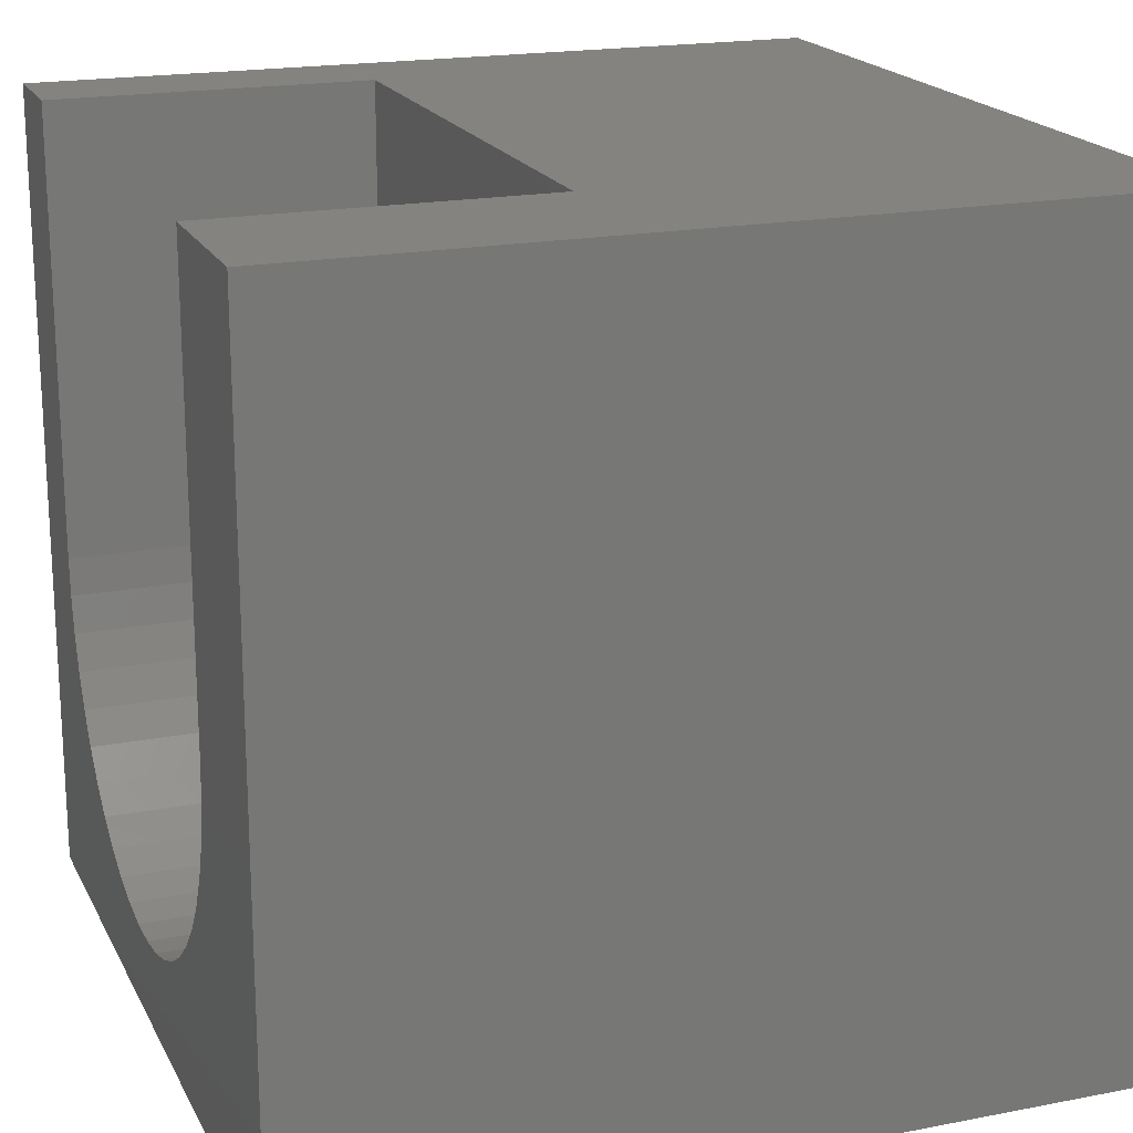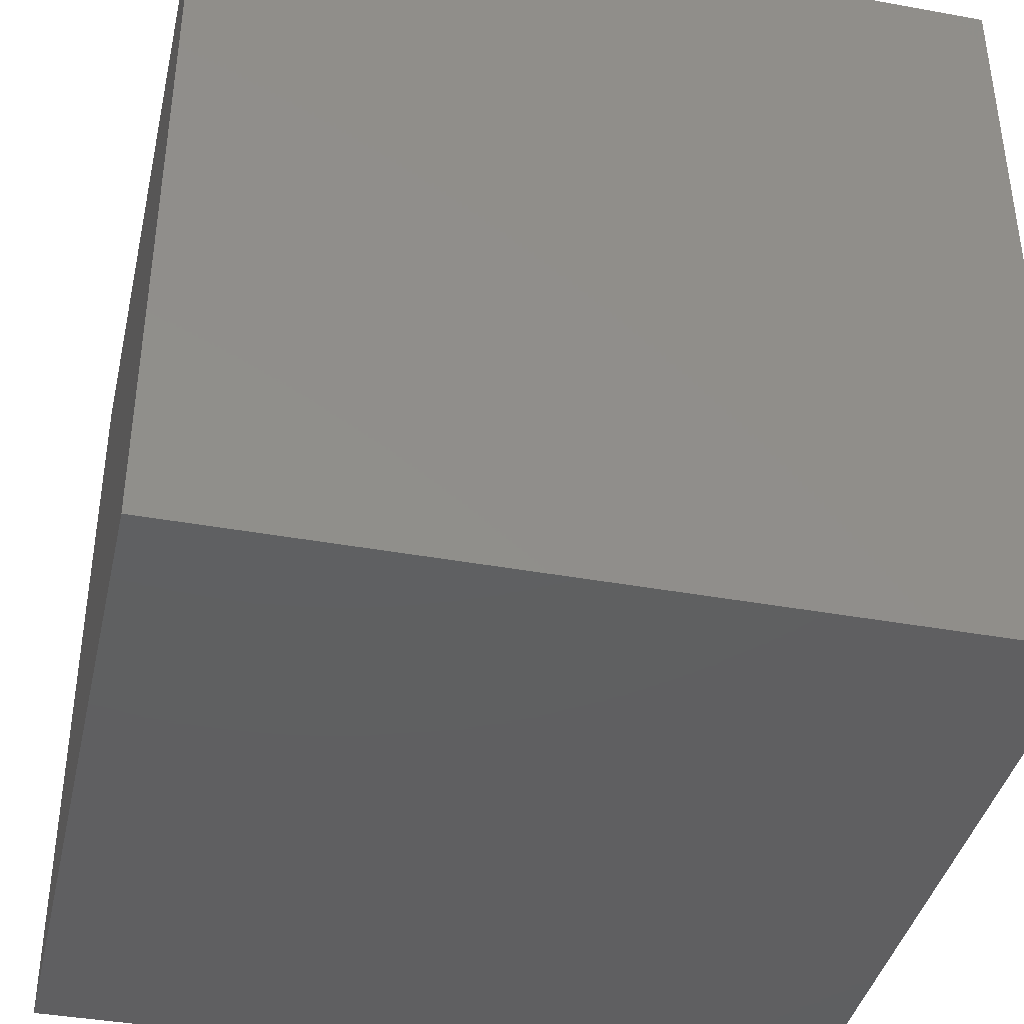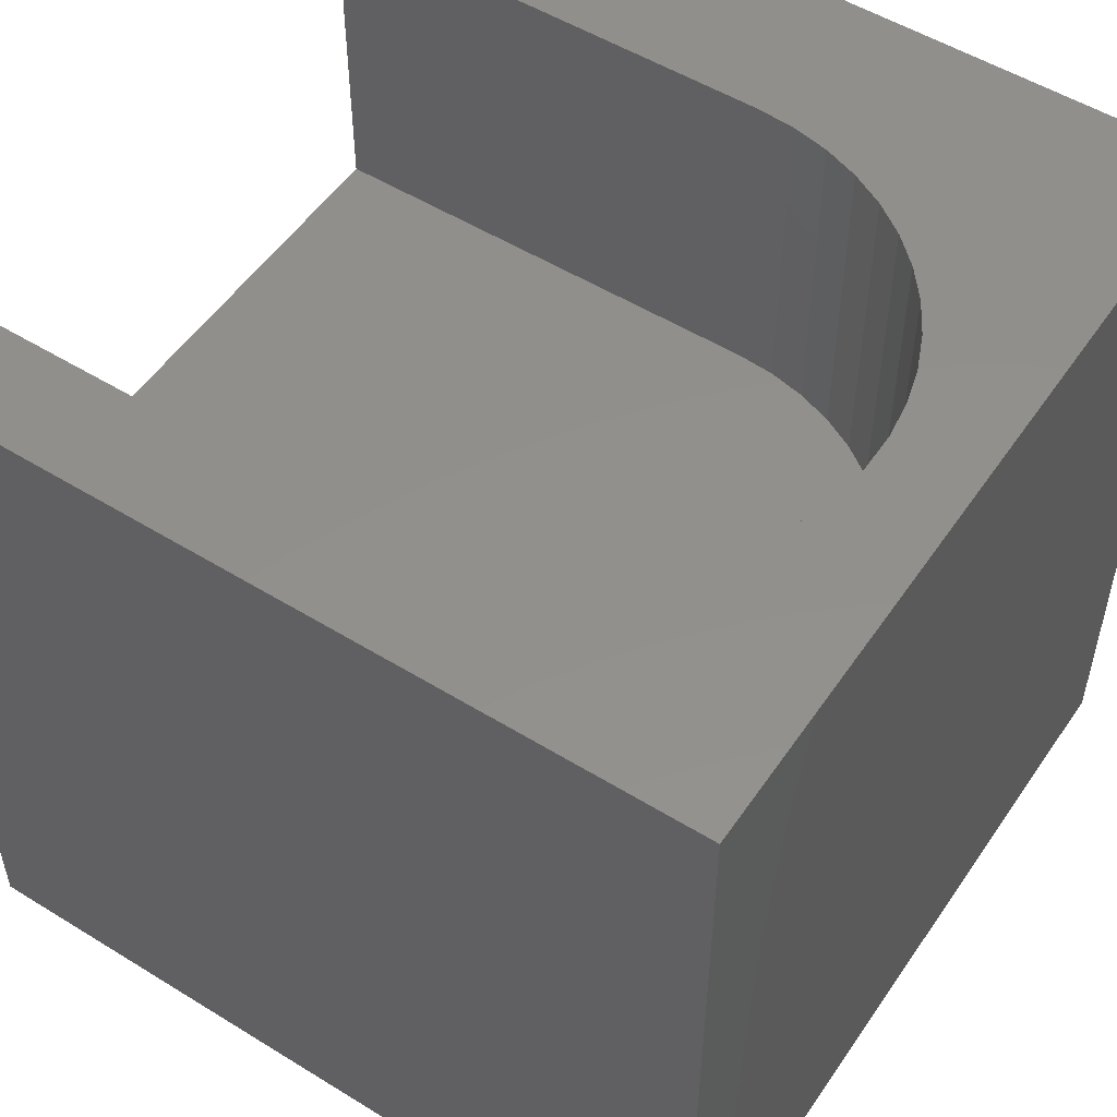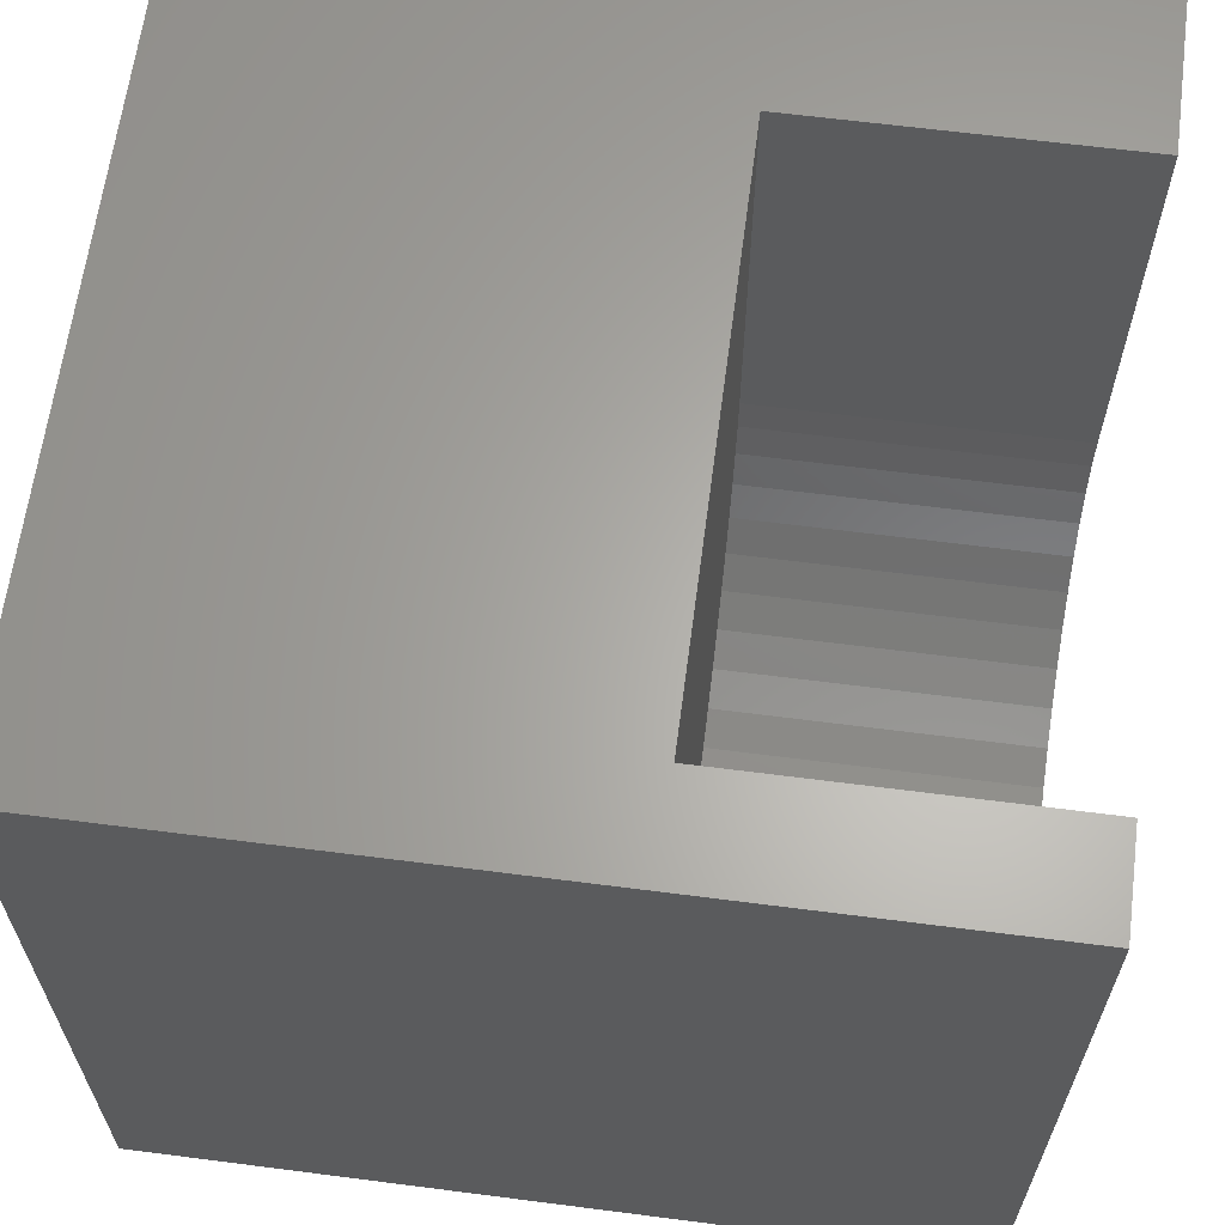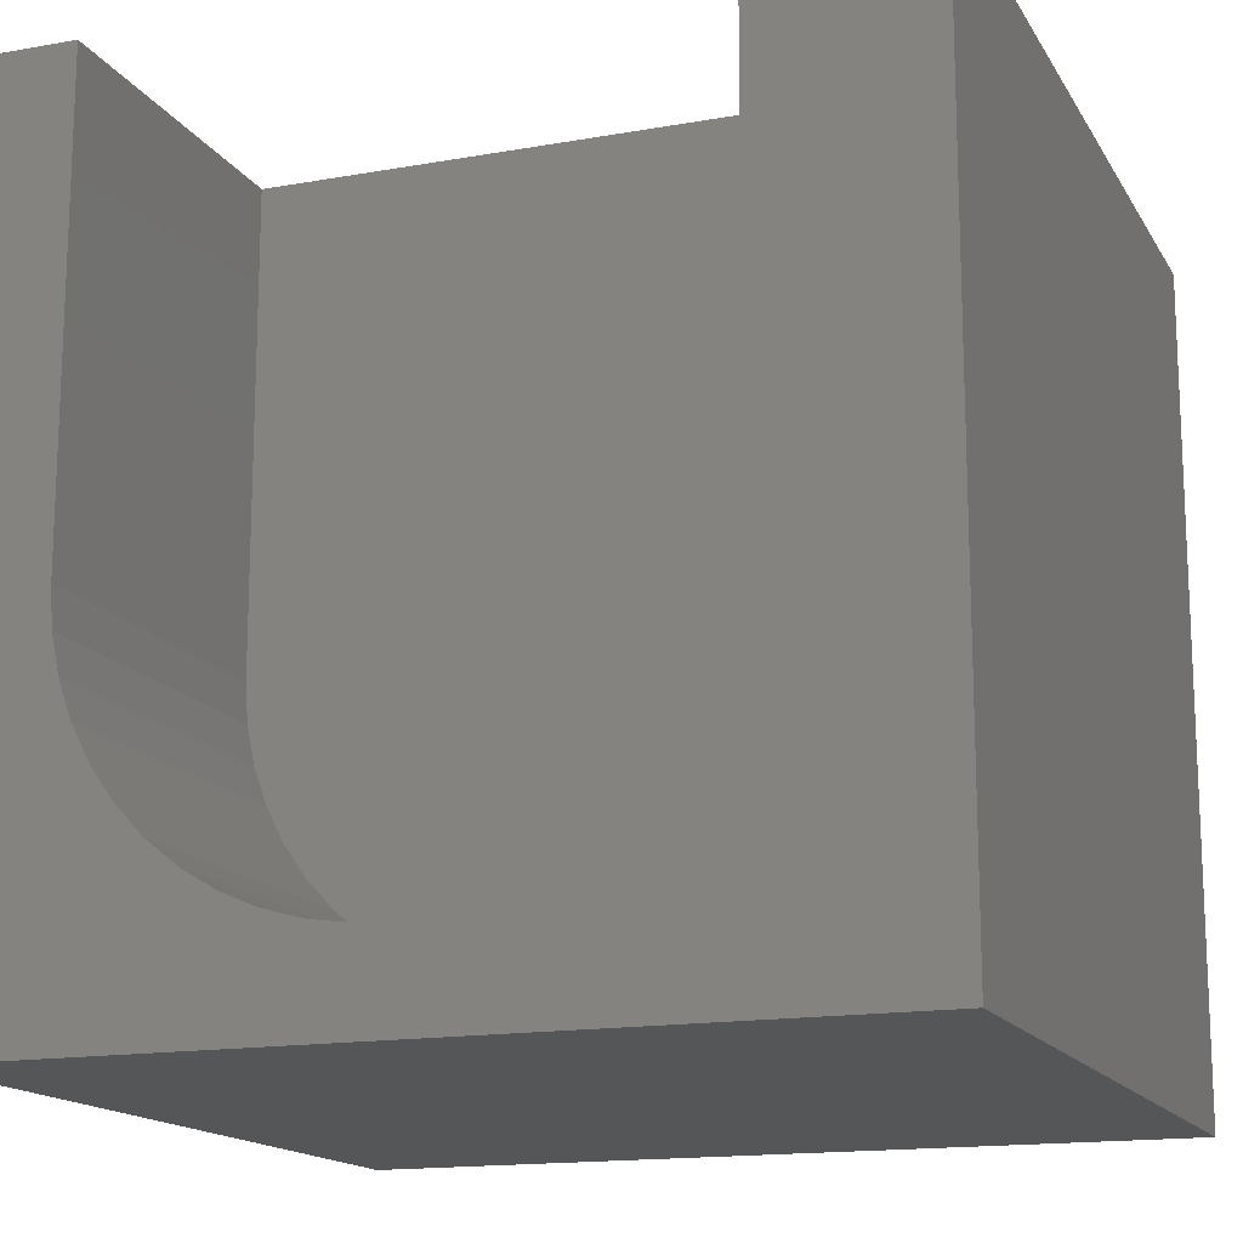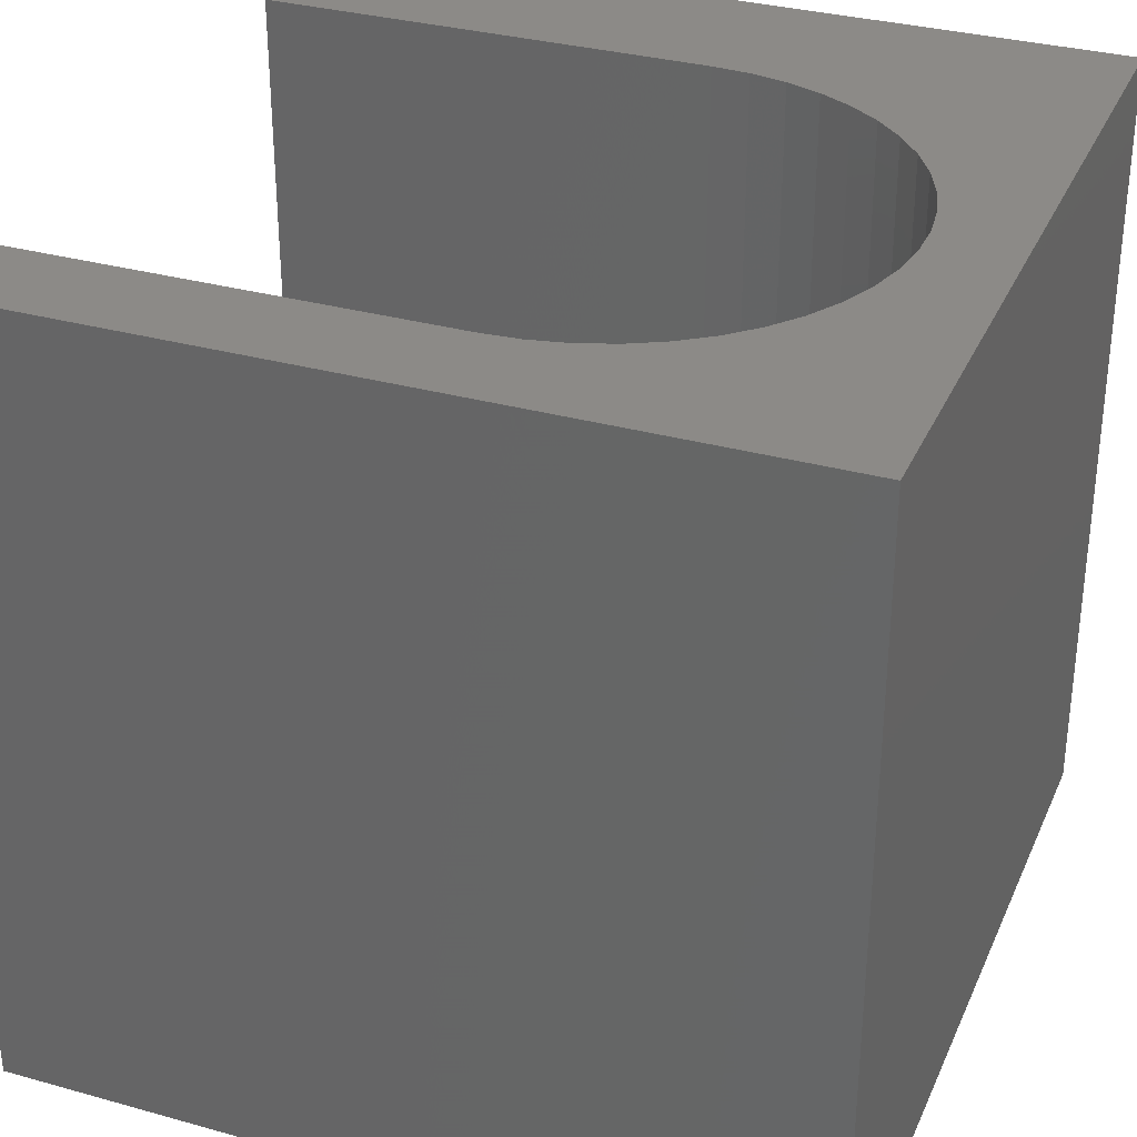
<metadata>
{"format":"stl","ext":"stl","renderer":"f3d","projection":"perspective","resolution":1024,"background":"white","views":[{"elev":19.1,"azim":69.9,"up":"+Y"},{"elev":-39.8,"azim":-102.7,"up":"+Y"},{"elev":52.8,"azim":-56.5,"up":"+Z"},{"elev":63.7,"azim":-82.6,"up":"+Y"},{"elev":-15.4,"azim":20.7,"up":"+Y"},{"elev":32.4,"azim":-68.8,"up":"+Z"}]}
</metadata>
<code>
# stl→obj: 60 verts, 116 faces
v 0 10 10
v 0 10 0
v 0 0 10
v 0 0 0
v 6.934 1.96 10
v 6.573 1.666 10
v 10 0 10
v 6.175 1.424 10
v 5.748 1.238 10
v 10 10 10
v 8.018 10 10
v 8.018 4.454 10
v 7.986 3.989 10
v 7.891 3.533 10
v 7.735 3.094 10
v 3.034 1.424 10
v 3.462 1.238 10
v 3.91 1.112 10
v 7.521 2.681 10
v 7.252 2.3 10
v 5.299 1.112 10
v 4.838 1.049 10
v 4.372 1.049 10
v 2.636 1.666 10
v 2.275 1.96 10
v 1.957 2.3 10
v 1.688 2.681 10
v 1.474 3.094 10
v 1.318 3.533 10
v 1.191 10 10
v 1.191 4.454 10
v 1.223 3.989 10
v 10 10 0
v 10 0 0
v 1.191 10 6.029
v 8.018 10 6.029
v 3.034 1.424 6.029
v 3.462 1.238 6.029
v 1.318 3.533 6.029
v 6.573 1.666 6.029
v 6.934 1.96 6.029
v 1.191 4.454 6.029
v 7.252 2.3 6.029
v 1.223 3.989 6.029
v 4.838 1.049 6.029
v 5.299 1.112 6.029
v 7.521 2.681 6.029
v 7.735 3.094 6.029
v 7.891 3.533 6.029
v 1.688 2.681 6.029
v 1.957 2.3 6.029
v 2.275 1.96 6.029
v 4.372 1.049 6.029
v 5.748 1.238 6.029
v 6.175 1.424 6.029
v 8.018 4.454 6.029
v 7.986 3.989 6.029
v 1.474 3.094 6.029
v 2.636 1.666 6.029
v 3.91 1.112 6.029
f 1 2 3
f 3 2 4
f 5 6 7
f 7 6 8
f 7 8 9
f 10 11 7
f 7 11 12
f 12 13 7
f 7 13 14
f 7 14 15
f 16 3 17
f 17 3 18
f 15 19 7
f 7 19 20
f 7 20 5
f 9 21 7
f 7 21 22
f 7 22 3
f 3 22 23
f 3 23 18
f 16 24 3
f 3 24 25
f 3 25 26
f 26 27 3
f 3 27 28
f 3 28 29
f 30 1 31
f 31 1 3
f 31 3 32
f 32 3 29
f 33 10 34
f 34 10 7
f 2 33 4
f 4 33 34
f 1 30 35
f 11 10 36
f 36 10 33
f 36 33 35
f 35 33 2
f 35 2 1
f 34 7 4
f 4 7 3
f 37 38 39
f 40 41 42
f 42 41 43
f 39 38 44
f 45 46 42
f 43 47 42
f 42 47 48
f 42 48 49
f 50 51 52
f 45 42 53
f 46 54 42
f 42 54 55
f 42 55 40
f 36 35 56
f 56 35 42
f 56 42 57
f 57 42 49
f 50 52 58
f 58 52 39
f 39 52 59
f 39 59 37
f 44 38 42
f 42 38 60
f 42 60 53
f 36 56 11
f 11 56 12
f 42 31 32
f 42 32 44
f 44 32 29
f 44 29 39
f 39 29 28
f 39 28 58
f 58 28 27
f 58 27 50
f 50 27 26
f 50 26 51
f 51 26 25
f 51 25 52
f 52 25 24
f 52 24 59
f 59 24 16
f 59 16 37
f 37 16 17
f 37 17 38
f 38 17 18
f 38 18 60
f 60 18 23
f 60 23 53
f 53 23 22
f 53 22 45
f 45 22 21
f 45 21 46
f 46 21 9
f 46 9 54
f 54 9 8
f 54 8 55
f 55 8 6
f 55 6 40
f 40 6 5
f 40 5 41
f 41 5 20
f 41 20 43
f 43 20 19
f 43 19 47
f 47 19 15
f 47 15 48
f 48 15 14
f 48 14 49
f 49 14 13
f 49 13 57
f 57 13 12
f 57 12 56
f 42 35 31
f 31 35 30

</code>
